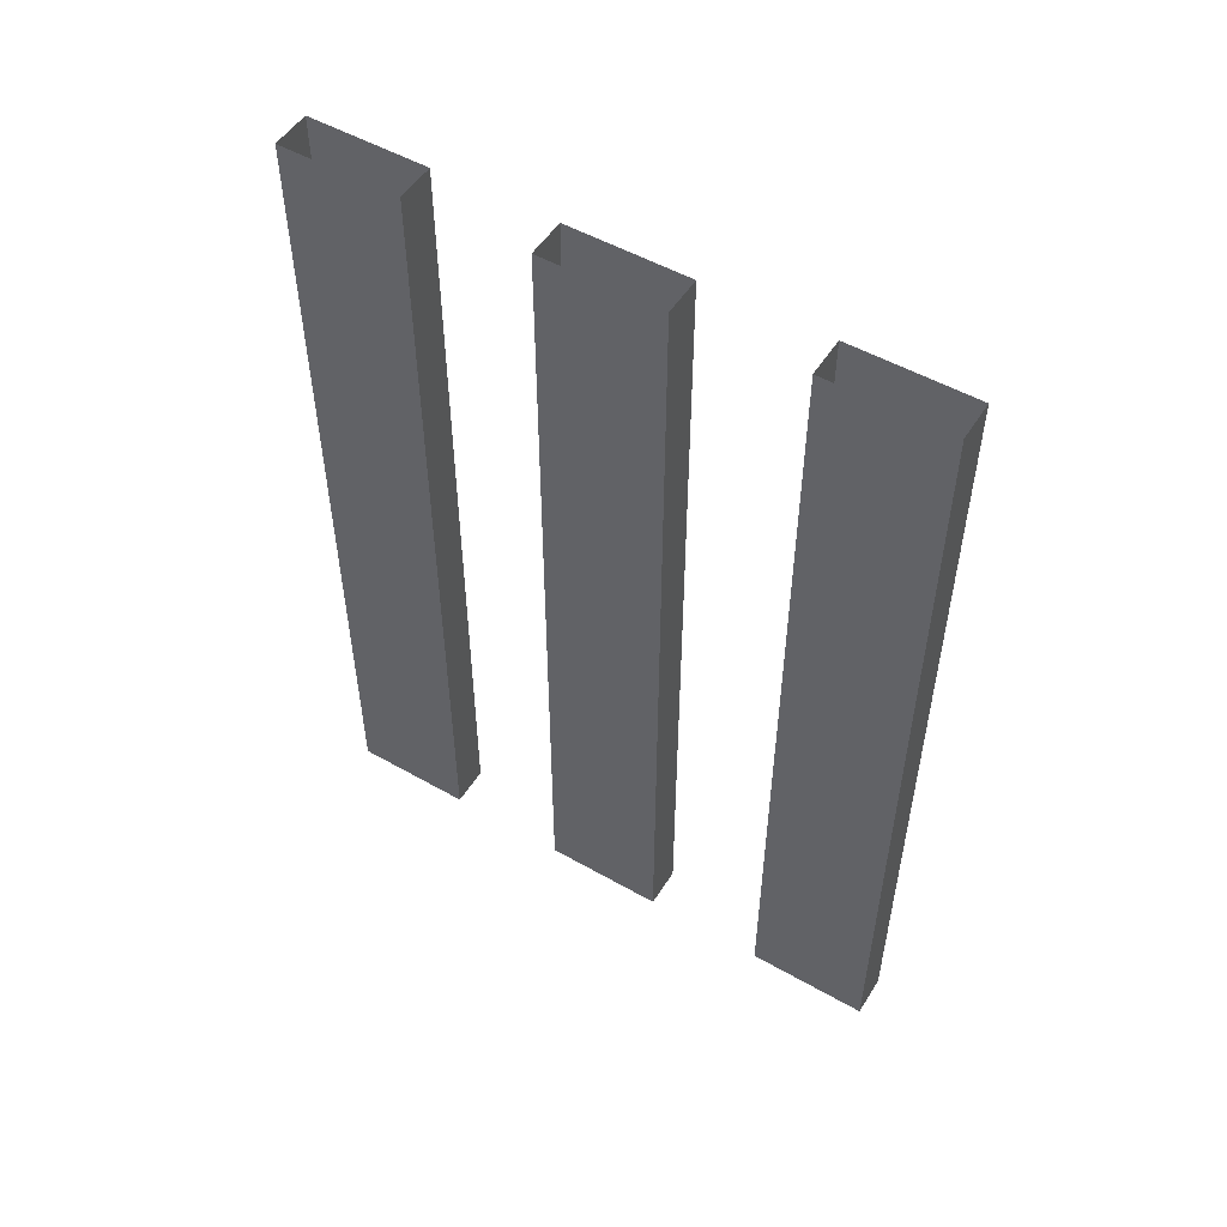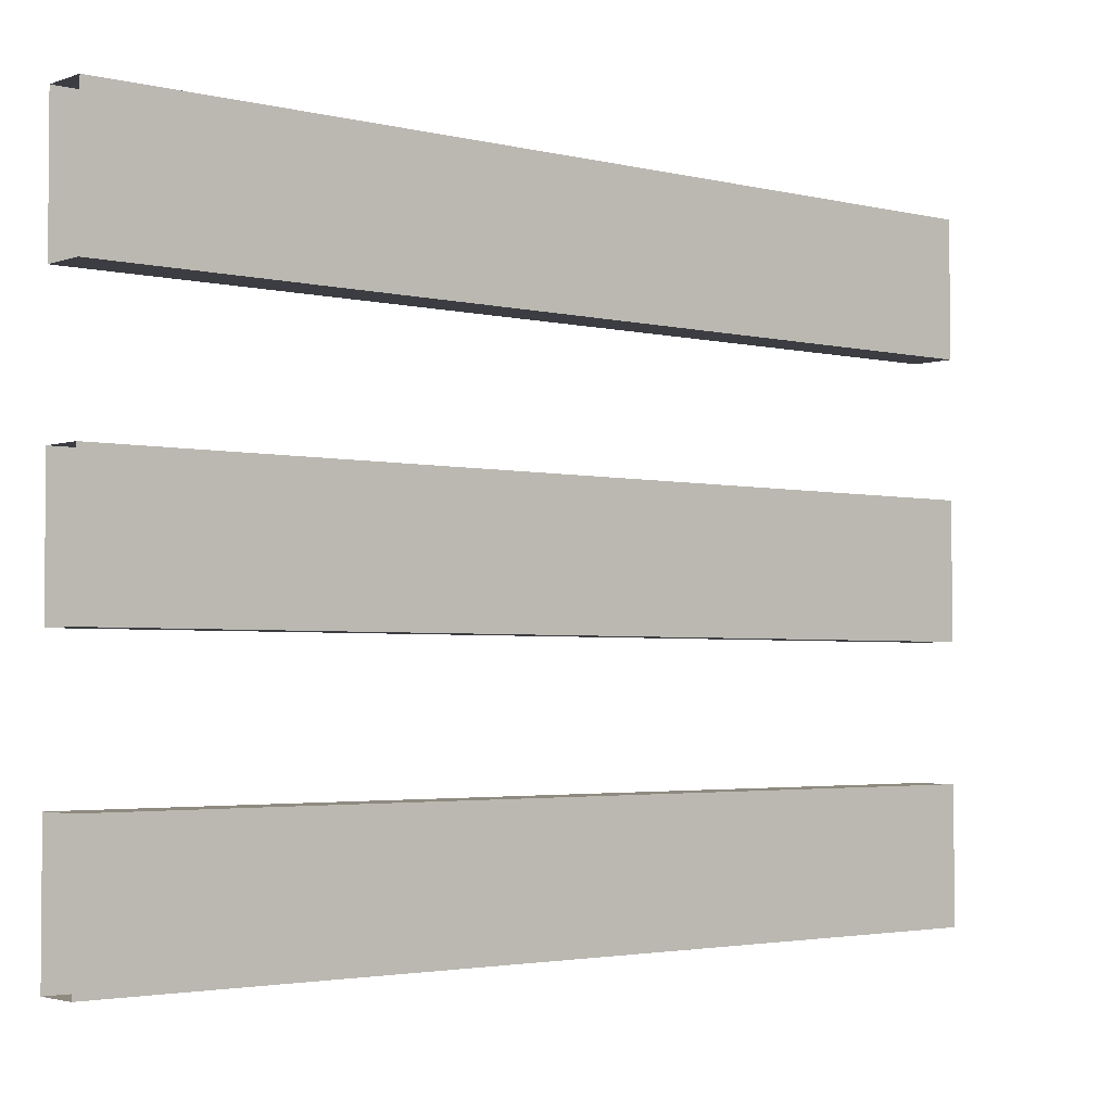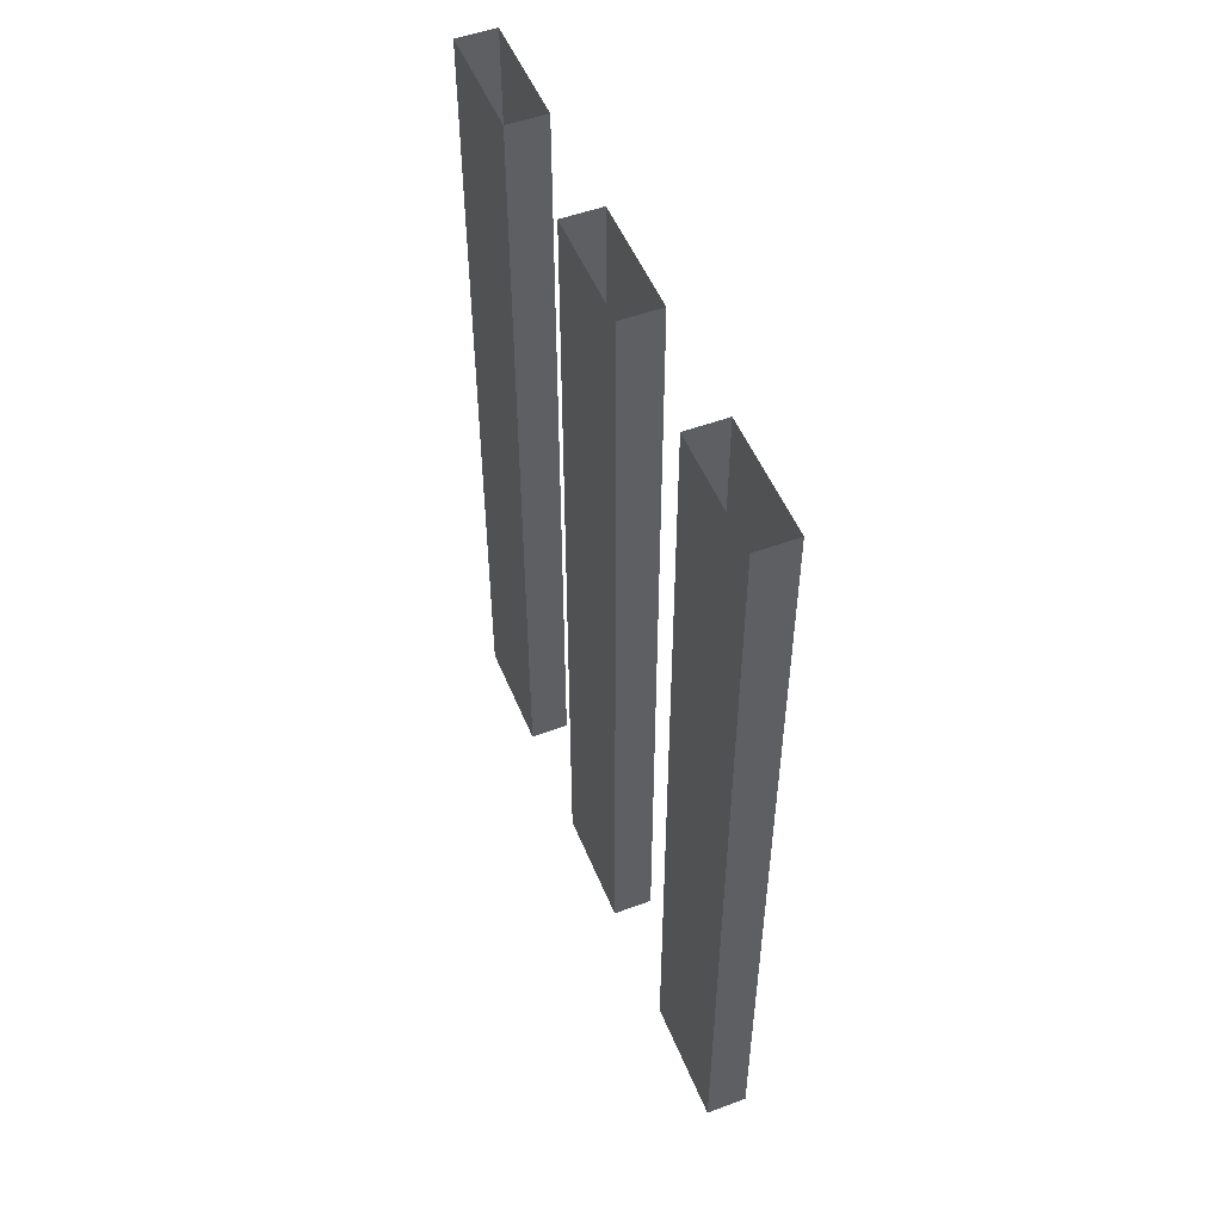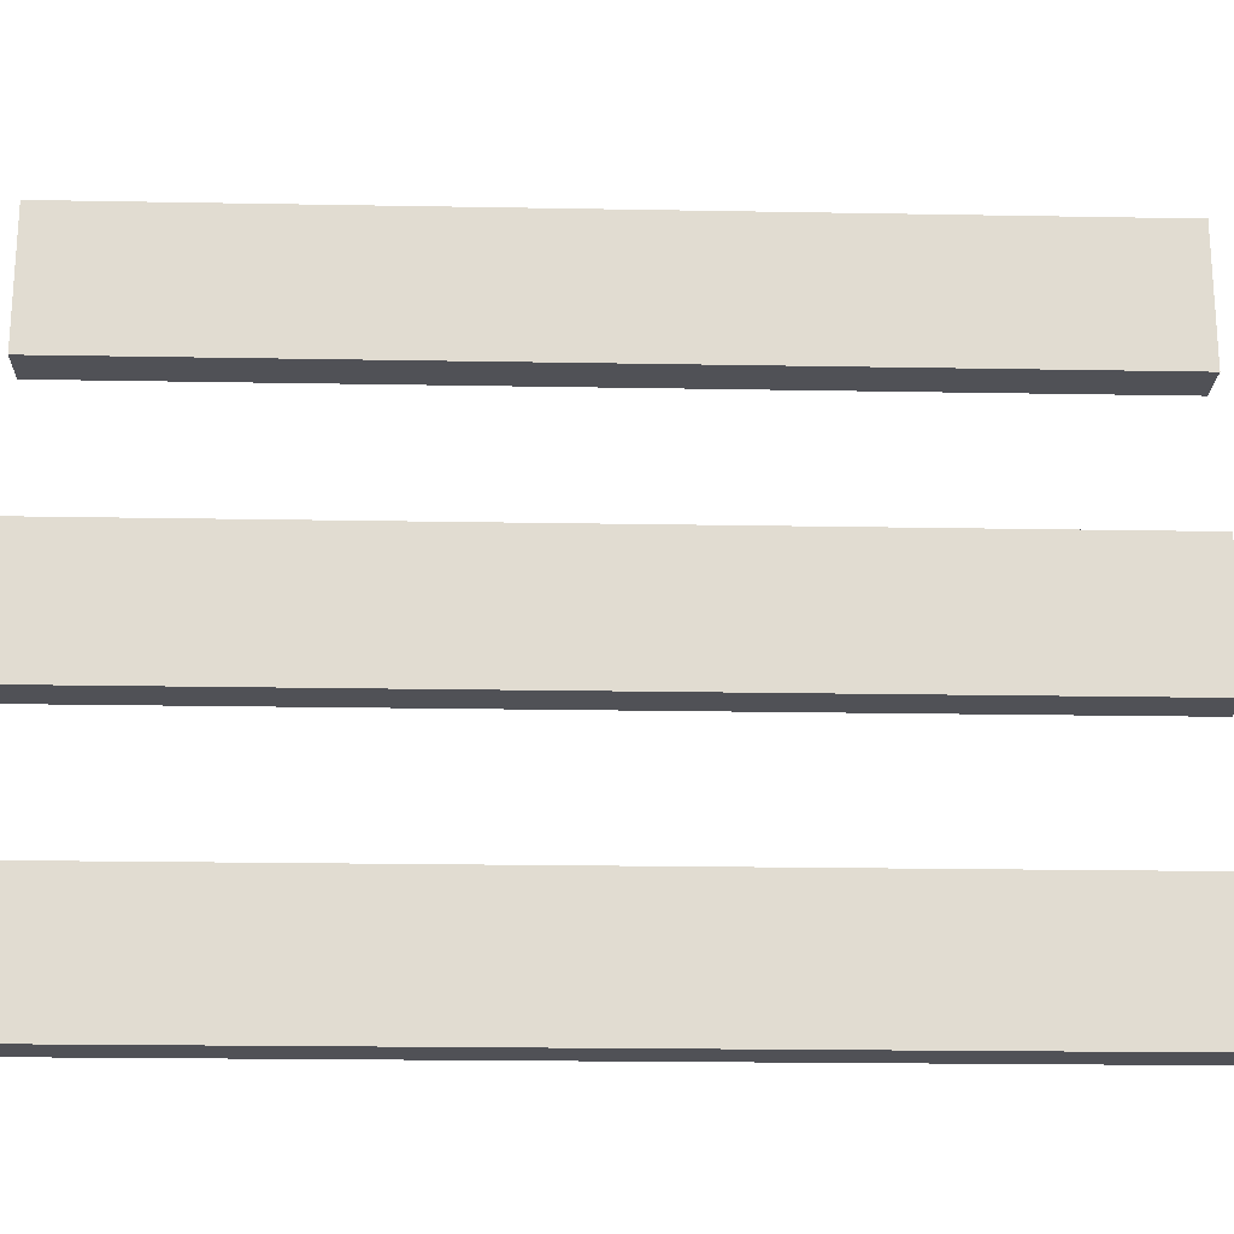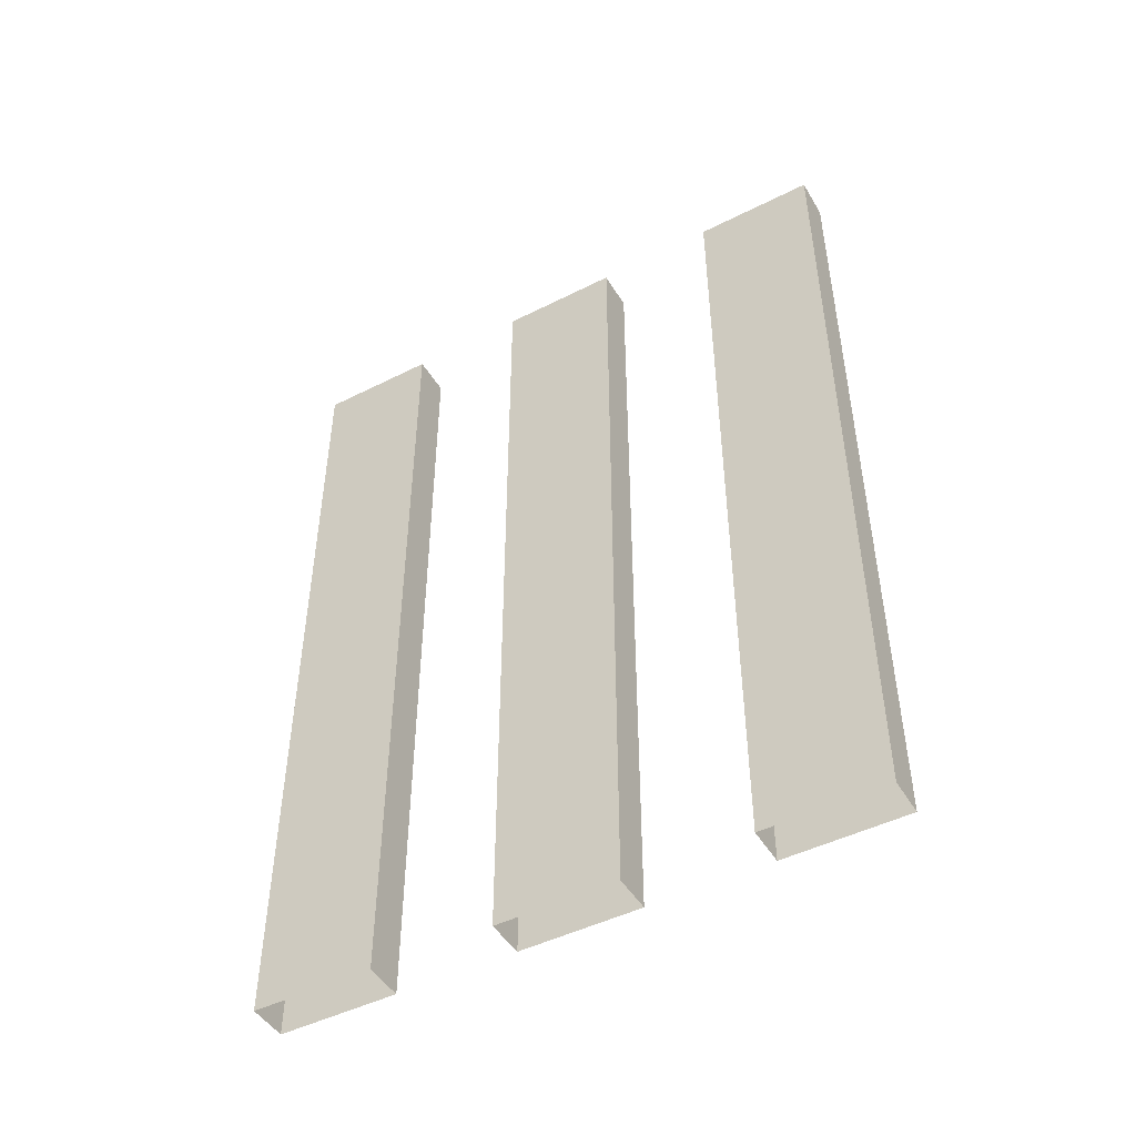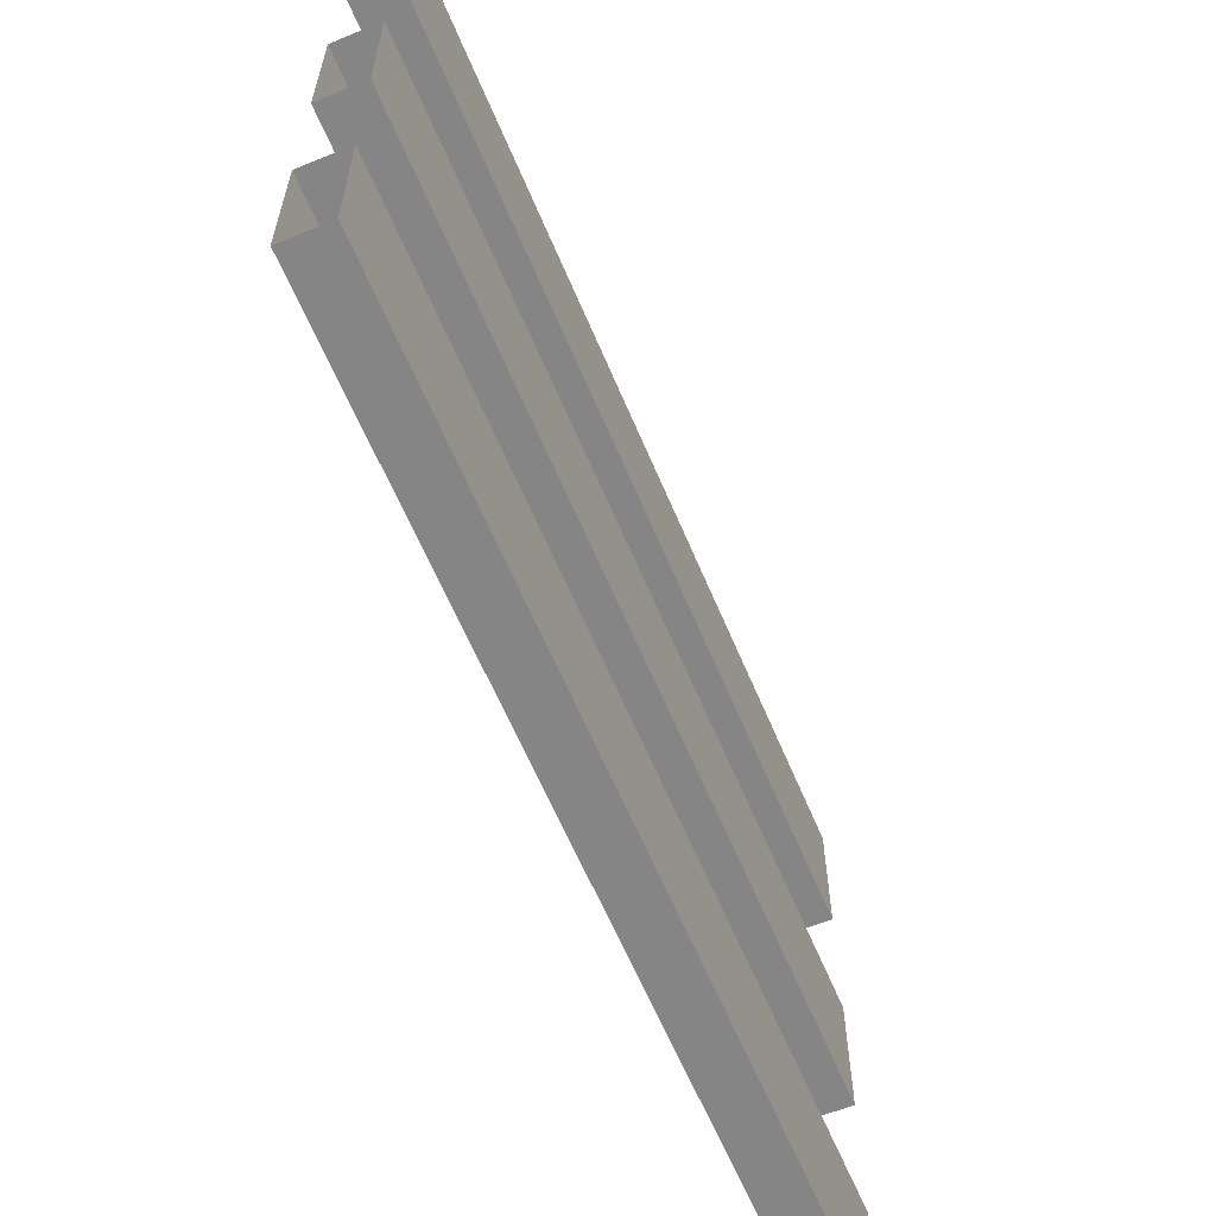
<metadata>
{"format":"obj","ext":"obj","renderer":"f3d","projection":"perspective","resolution":1024,"background":"white","views":[{"elev":51.9,"azim":121.6,"up":"+Z"},{"elev":-2.9,"azim":50.2,"up":"+Y"},{"elev":51.4,"azim":-21.9,"up":"+Z"},{"elev":-20.4,"azim":88.1,"up":"+Y"},{"elev":-47.2,"azim":119.7,"up":"+Z"},{"elev":-61.9,"azim":22.7,"up":"+Y"}]}
</metadata>
<code>
o Cube.002
v 0.05 0.3 -0.35
v 0.05 0.6 -0.35
v 0.05 0.9 -0.35
v 0.05 1.2 -0.35
v 0.05 0.3 0.35
v 0.05 0.6 0.35
v 0.05 1.2 0.35
v 0.05 0.9 0.35
v 0.05 1.5 -0.35
v 0.05 1.8 -0.35
v 0.05 1.8 0.35
v 0.05 1.5 0.35
v -0.05 0.3 -0.35
v -0.05 0.6 -0.35
v -0.05 0.9 -0.35
v -0.05 0.3 0.35
v -0.05 0.6 0.35
v -0.05 1.2 0.35
v -0.05 0.9 0.35
v -0.05 1.2 -0.35
v -0.05 1.5 -0.35
v -0.05 1.8 -0.35
v -0.05 1.8 0.35
v -0.05 1.5 0.35
v -0.05 0.3 -0.35
v -0.05 0.6 -0.35
v -0.05 0.9 -0.35
v -0.05 1.2 -0.35
v -0.05 0.3 -1.05
v -0.05 0.6 -1.05
v -0.05 1.2 -1.05
v -0.05 0.9 -1.05
v -0.05 1.5 -0.35
v -0.05 1.8 -0.35
v -0.05 1.8 -1.05
v -0.05 1.5 -1.05
v 0.05 0.3 -0.35
v 0.05 0.6 -0.35
v 0.05 0.9 -0.35
v 0.05 0.3 -1.05
v 0.05 0.6 -1.05
v 0.05 1.2 -1.05
v 0.05 0.9 -1.05
v 0.05 1.2 -0.35
v 0.05 1.5 -0.35
v 0.05 1.8 -0.35
v 0.05 1.8 -1.05
v 0.05 1.5 -1.05
v 0.05 0.3 0.35
v 0.05 0.6 0.35
v 0.05 0.9 0.35
v 0.05 1.2 0.35
v 0.05 0.3 1.05
v 0.05 0.6 1.05
v 0.05 1.2 1.05
v 0.05 0.9 1.05
v 0.05 1.5 0.35
v 0.05 1.8 0.35
v 0.05 1.8 1.05
v 0.05 1.5 1.05
v -0.05 0.3 0.35
v -0.05 0.6 0.35
v -0.05 0.9 0.35
v -0.05 0.3 1.05
v -0.05 0.6 1.05
v -0.05 1.2 1.05
v -0.05 0.9 1.05
v -0.05 1.2 0.35
v -0.05 1.5 0.35
v -0.05 1.8 0.35
v -0.05 1.8 1.05
v -0.05 1.5 1.05
f 10 11 12 9
f 2 6 5 1
f 18 20 15 19
f 23 22 21 24
f 4 7 8 3
f 17 14 13 16
f 13 1 5 16
f 2 14 17 6
f 15 3 8 19
f 4 20 18 7
f 21 9 12 24
f 10 22 23 11
f 34 35 36 33
f 26 30 29 25
f 42 44 39 43
f 47 46 45 48
f 28 31 32 27
f 41 38 37 40
f 37 25 29 40
f 26 38 41 30
f 39 27 32 43
f 28 44 42 31
f 45 33 36 48
f 34 46 47 35
f 58 59 60 57
f 50 54 53 49
f 66 68 63 67
f 71 70 69 72
f 52 55 56 51
f 65 62 61 64
f 61 49 53 64
f 50 62 65 54
f 63 51 56 67
f 52 68 66 55
f 69 57 60 72
f 58 70 71 59

</code>
